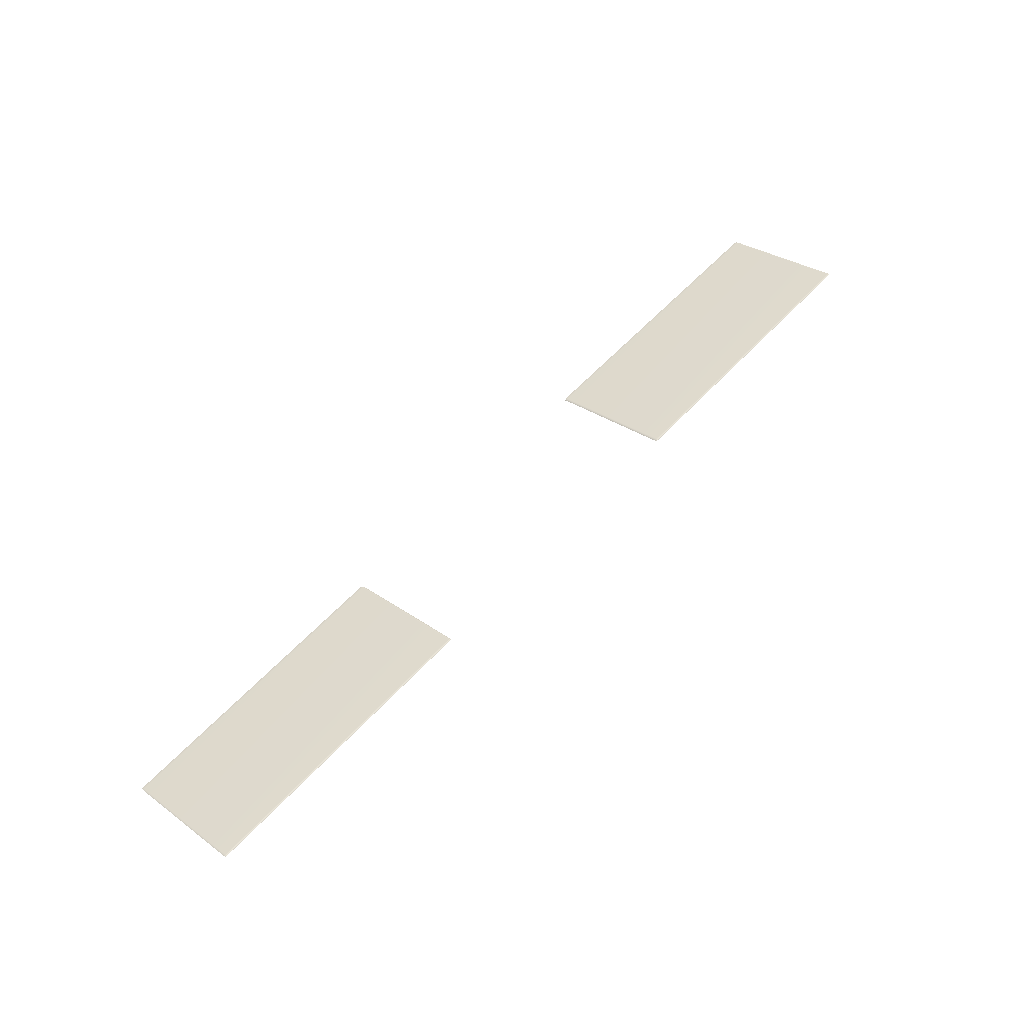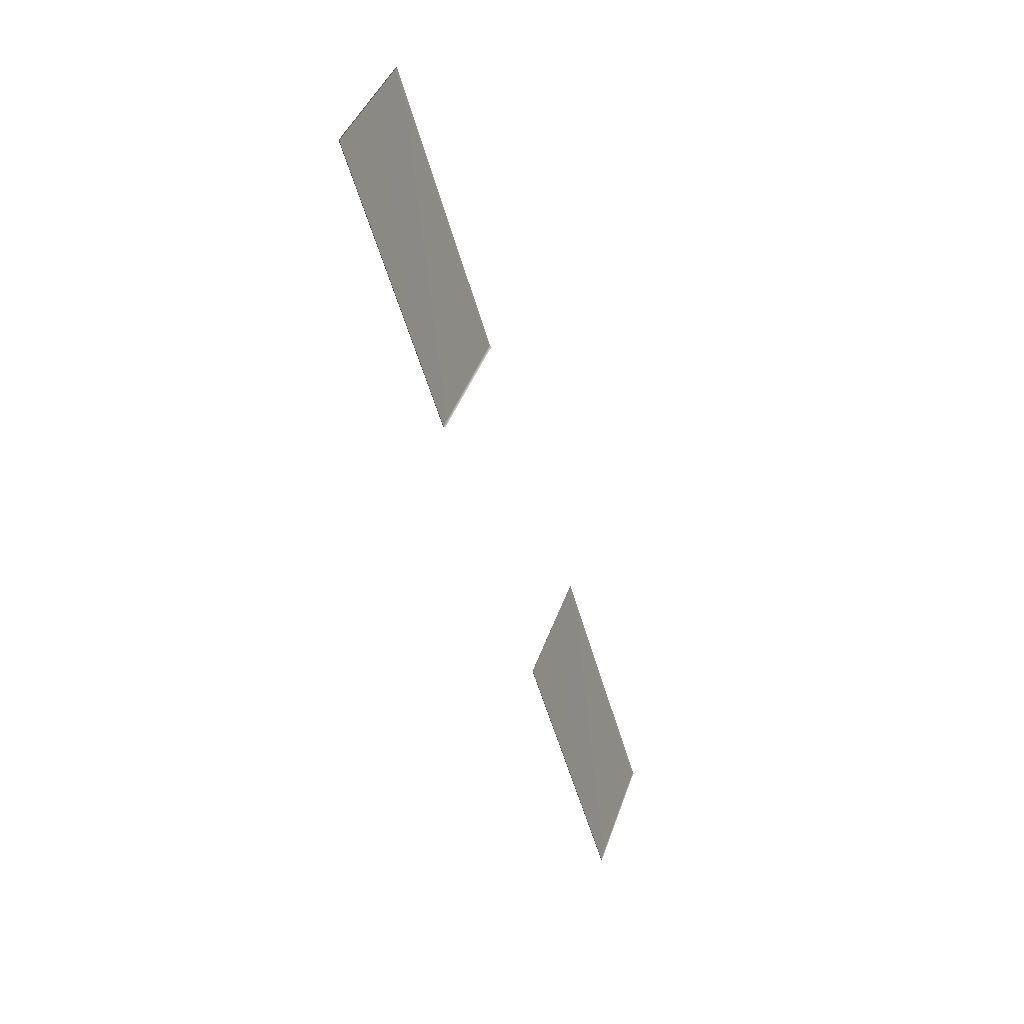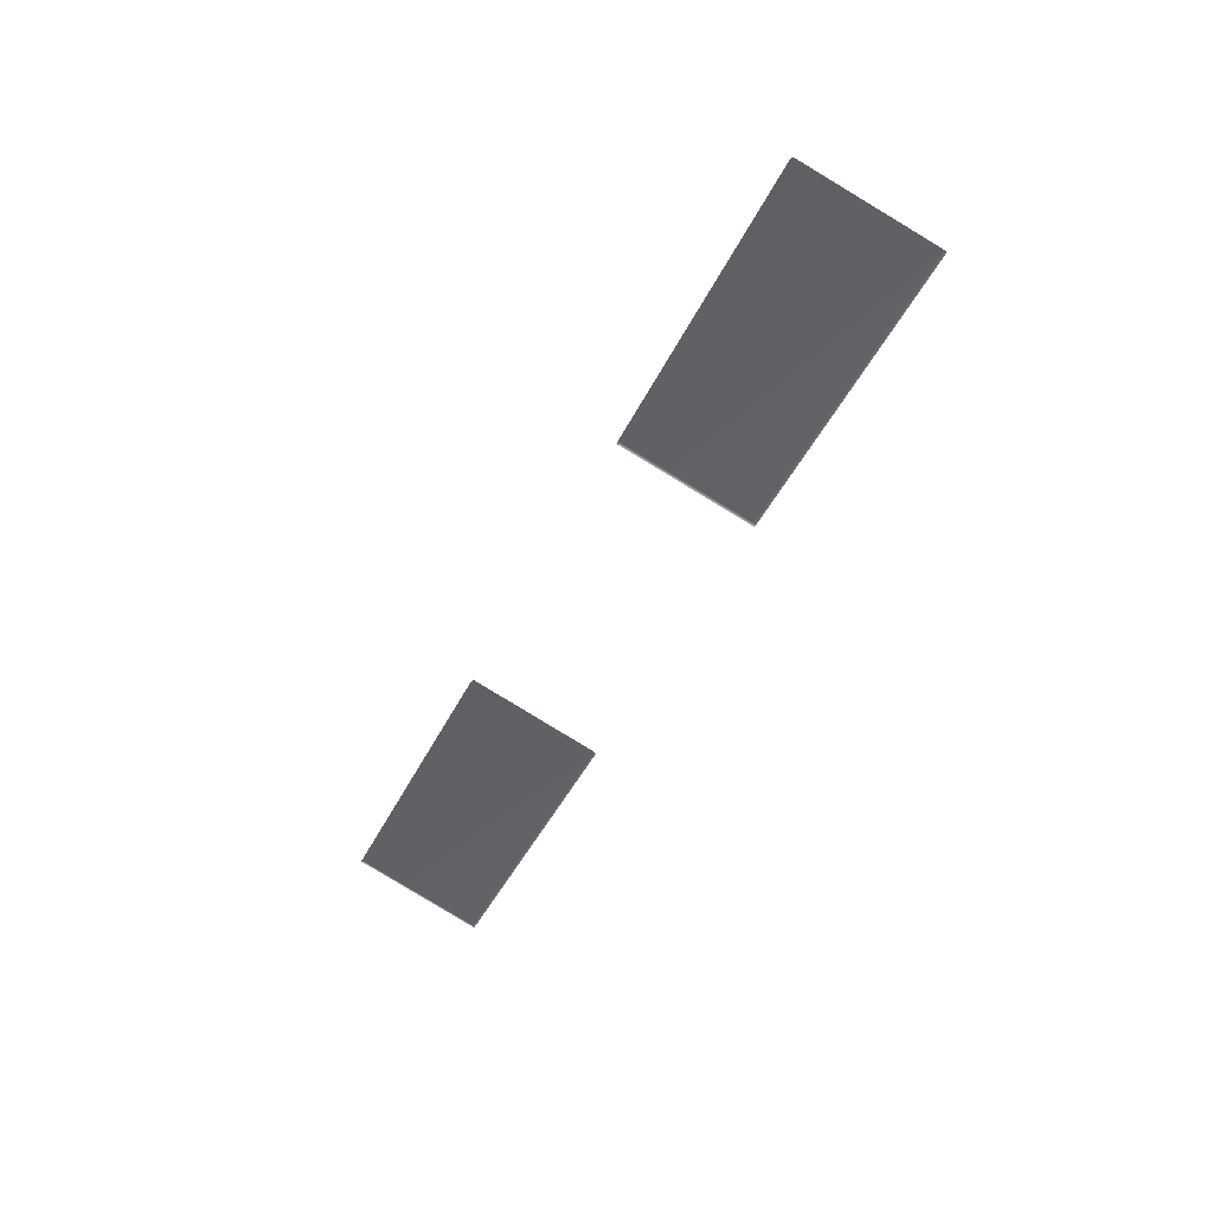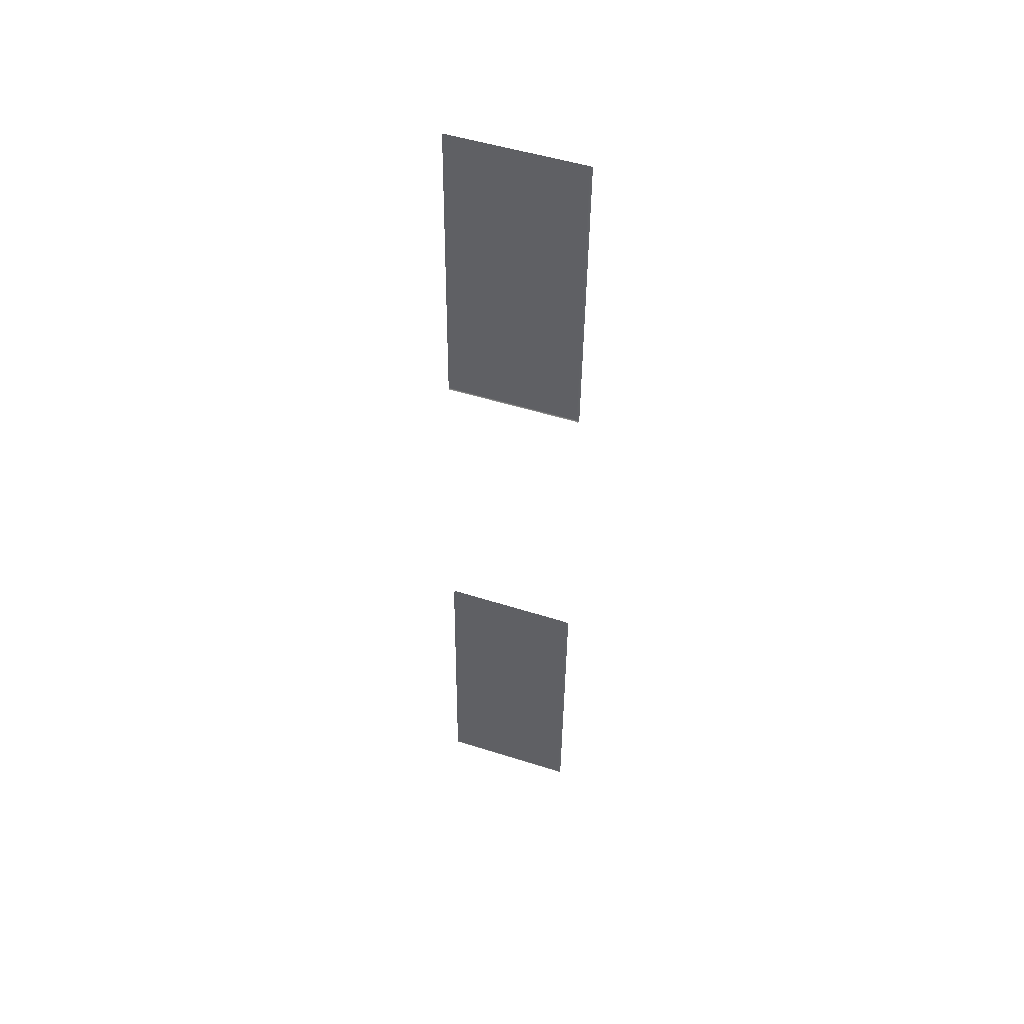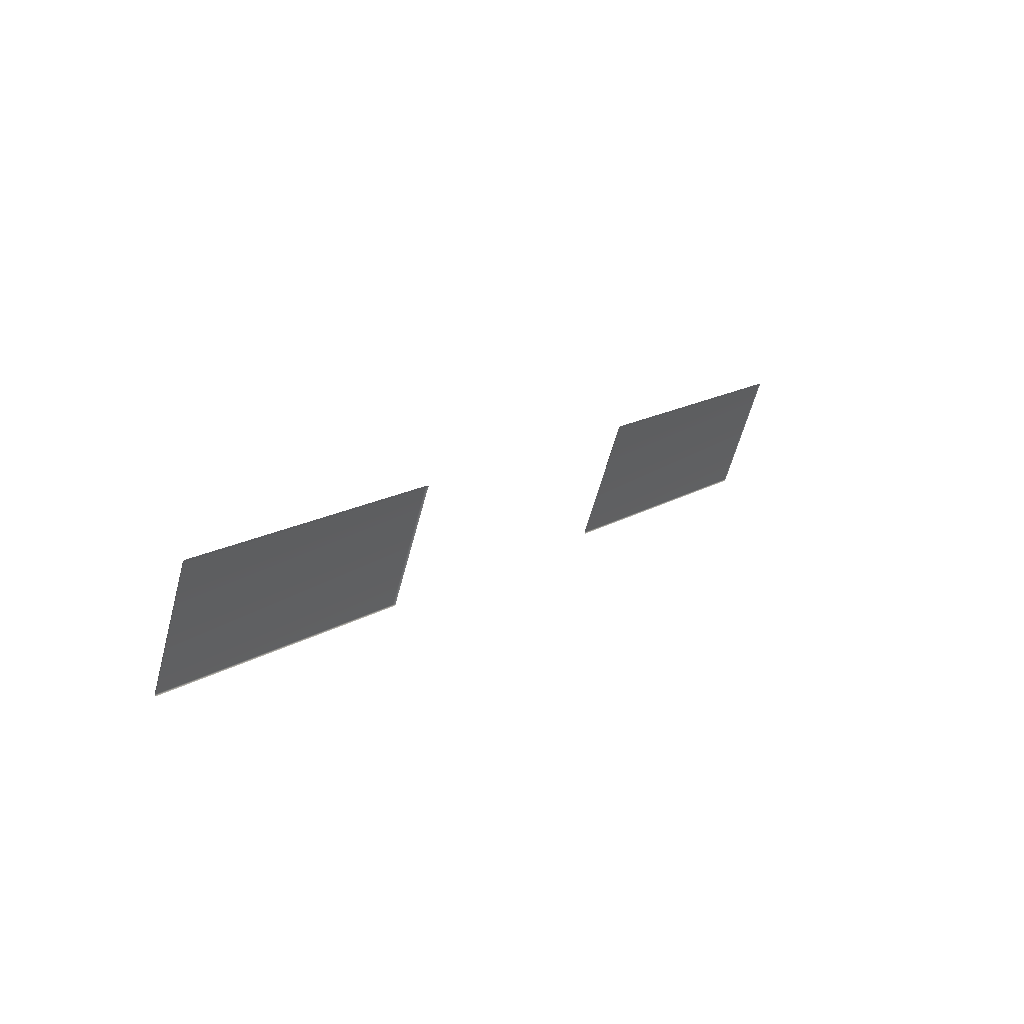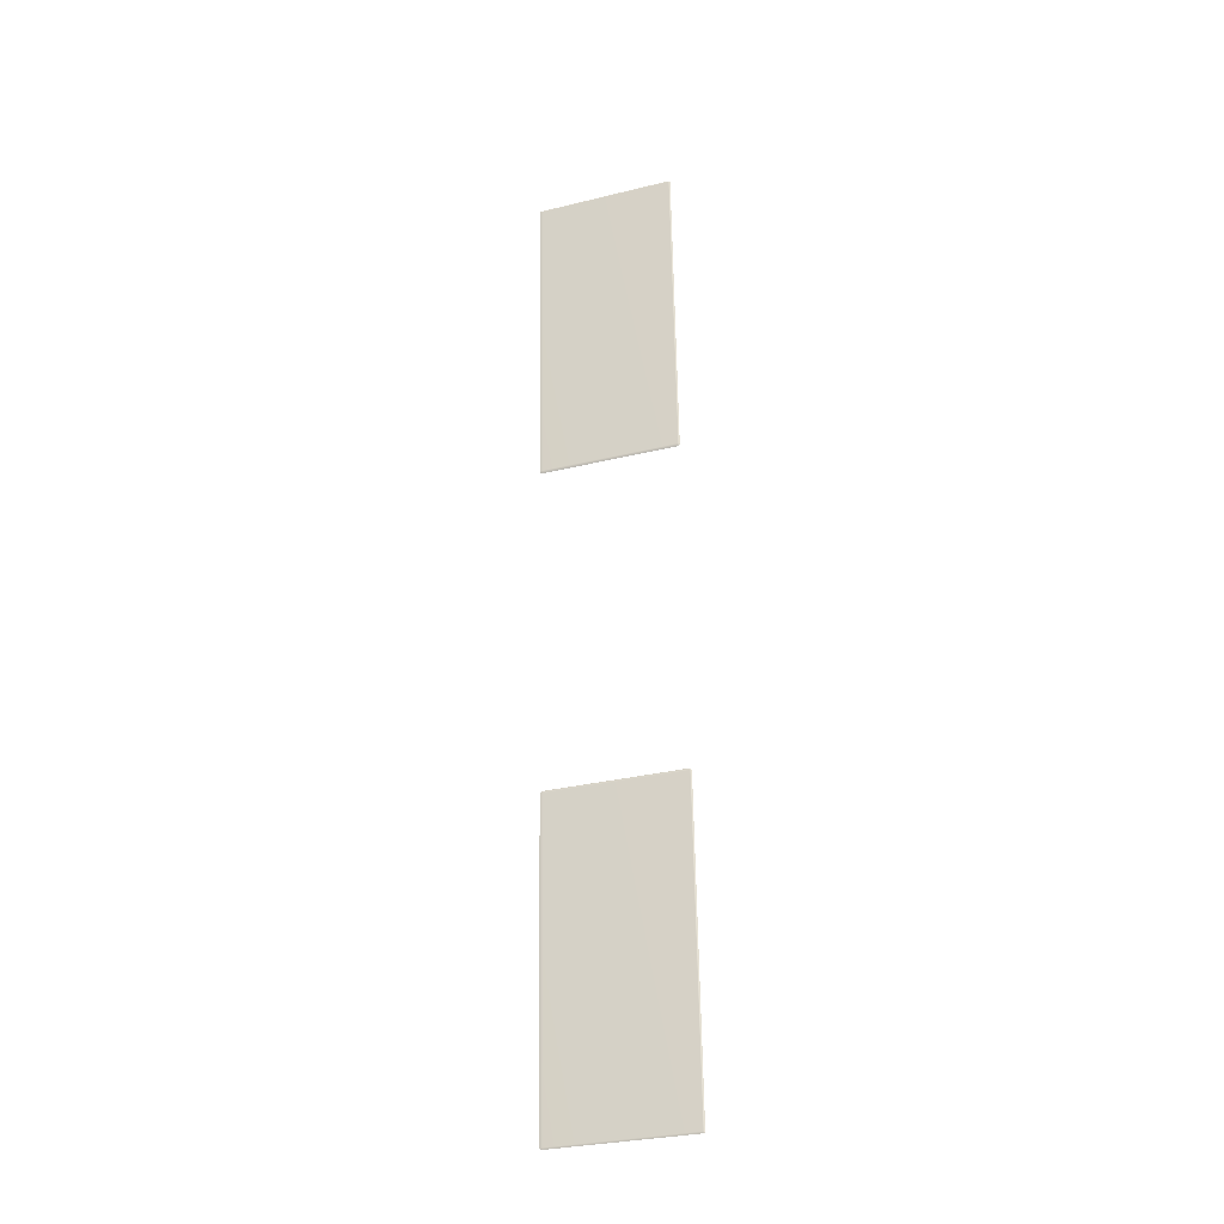
<metadata>
{"format":"obj","ext":"obj","renderer":"f3d","projection":"perspective","resolution":1024,"background":"white","views":[{"elev":58.3,"azim":132.1,"up":"+Y"},{"elev":-53.1,"azim":-74.4,"up":"+Z"},{"elev":-44.9,"azim":-114.8,"up":"+Y"},{"elev":-41.3,"azim":-90.5,"up":"+Y"},{"elev":15.3,"azim":-52.5,"up":"+Z"},{"elev":61.7,"azim":89.1,"up":"+Y"}]}
</metadata>
<code>
g ENV_SH_Section02_Vinyl_Pattern_MO
v 29.38 0.5417 3.412
v 29.36 0.4628 3.561
v 29.28 0.4843 3.582
v 29.28 0.5866 3.413
v 10.29 0.5866 3.414
v 10.28 0.4852 3.583
v 10.14 0.4108 3.513
v 10.14 0.4951 3.395
v 29.38 3.273 -4.407
v 10.14 3.226 -4.391
v 29.28 3.317 -4.407
v 10.28 3.316 -4.408
v 29.28 3.271 -4.512
v 29.36 3.249 -4.493
v 10.29 3.271 -4.513
v 10.14 3.196 -4.446
v -29.38 0.5417 3.412
v -29.28 0.4852 3.582
v -29.36 0.4637 3.562
v -29.28 0.5866 3.413
v -10.15 0.4861 3.583
v -29.38 3.273 -4.407
v -10.15 0.5866 3.414
v -9.998 0.4126 3.514
v -9.998 0.4969 3.395
v -9.994 3.227 -4.392
v -10.14 3.317 -4.408
v -29.28 3.317 -4.407
v -10.15 3.271 -4.513
v -9.998 3.198 -4.448
v -29.28 3.271 -4.512
v -29.36 3.249 -4.493
g ENV_SH_Section02_Vinyl_Pattern_MO_0
f 3 2 1
f 4 3 1
f 3 4 5
f 6 3 5
f 7 6 5
f 8 7 5
f 1 9 4
f 8 5 10
f 9 11 4
f 4 11 5
f 5 12 10
f 11 12 5
f 11 9 13
f 12 11 13
f 9 14 13
f 15 12 13
f 10 12 15
f 16 10 15
f 19 18 17
f 18 20 17
f 18 21 20
f 17 20 22
f 21 23 20
f 21 24 23
f 24 25 23
f 25 26 23
f 23 27 20
f 26 27 23
f 20 28 22
f 27 28 20
f 27 26 29
f 28 27 29
f 26 30 29
f 31 28 29
f 22 28 31
f 32 22 31

</code>
